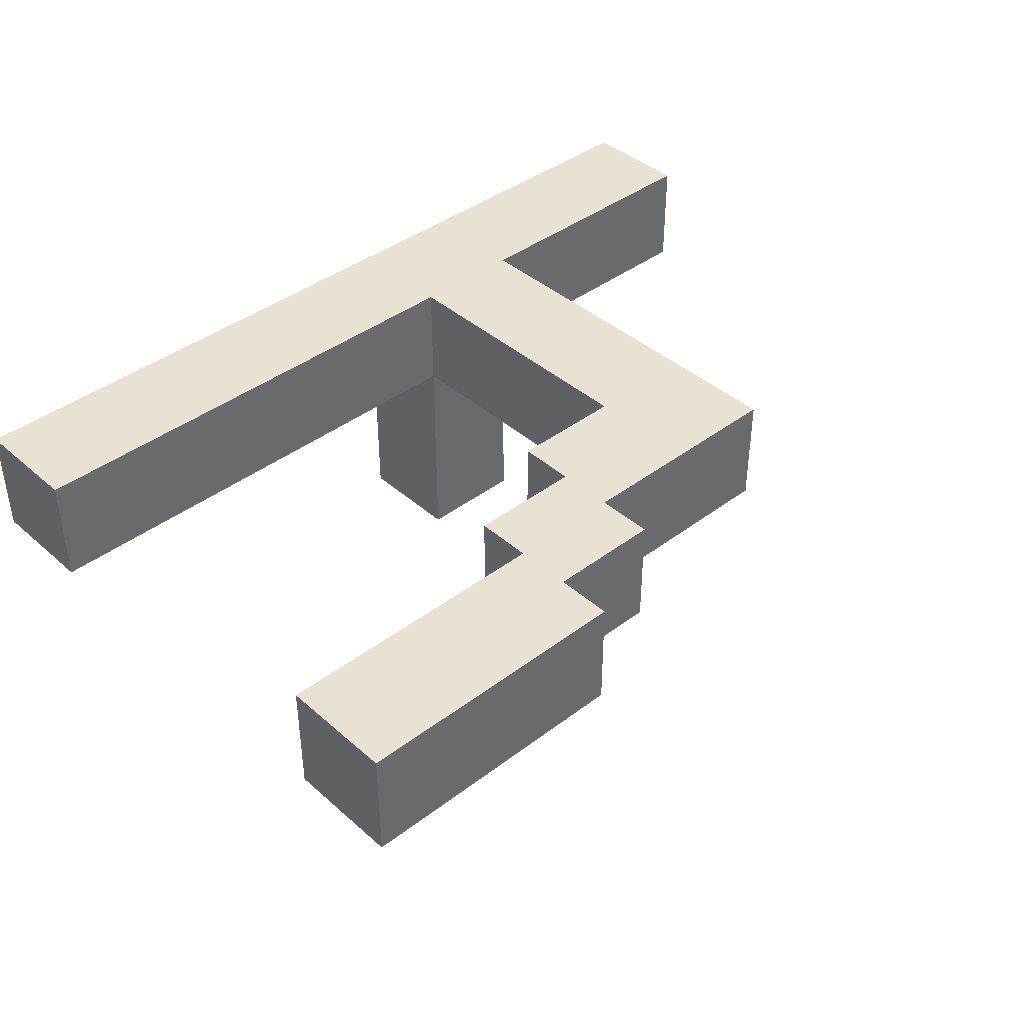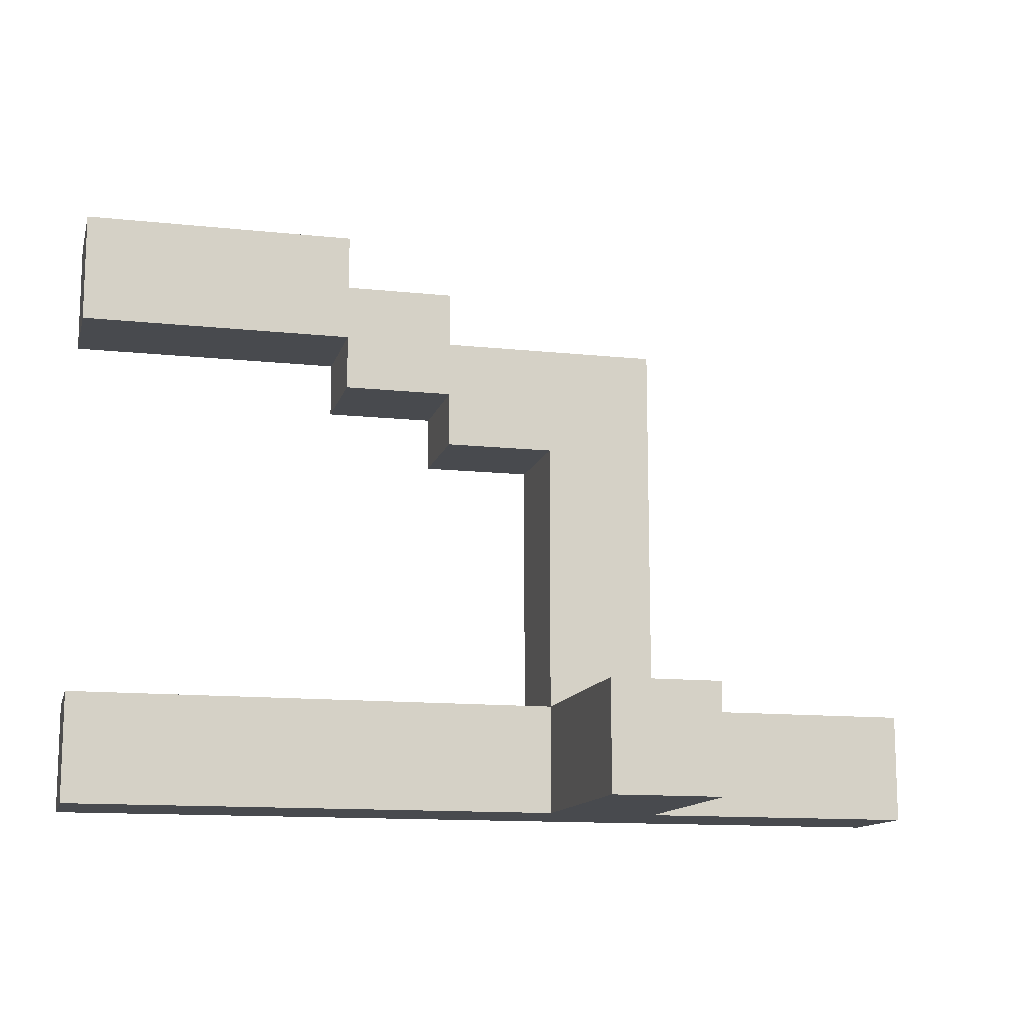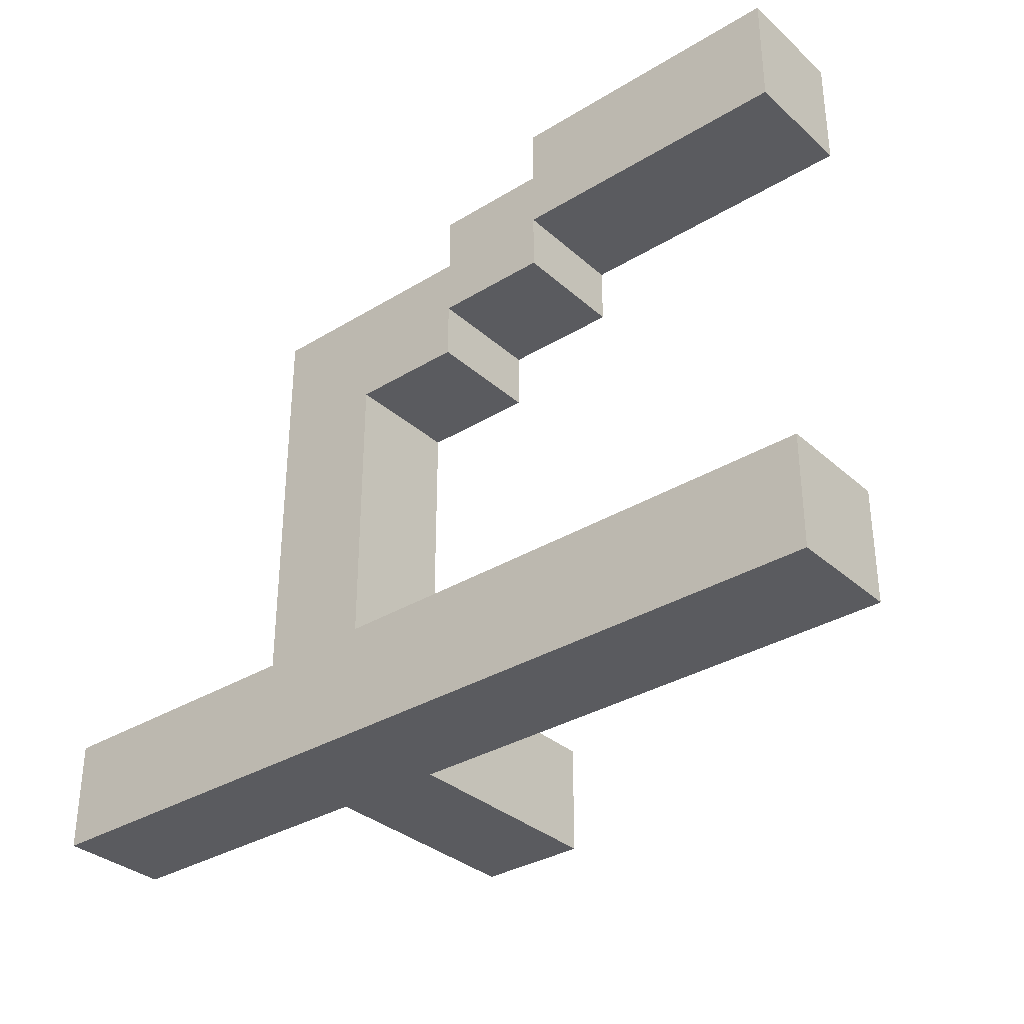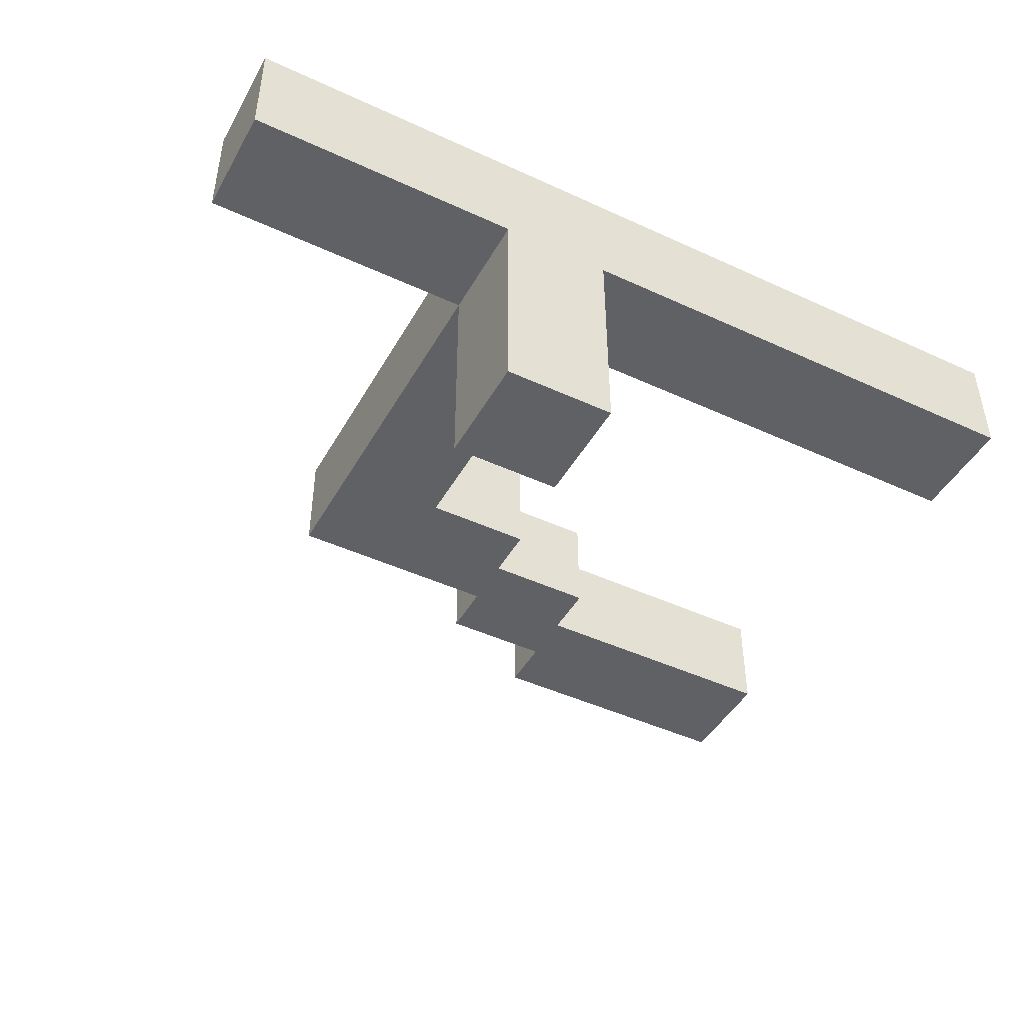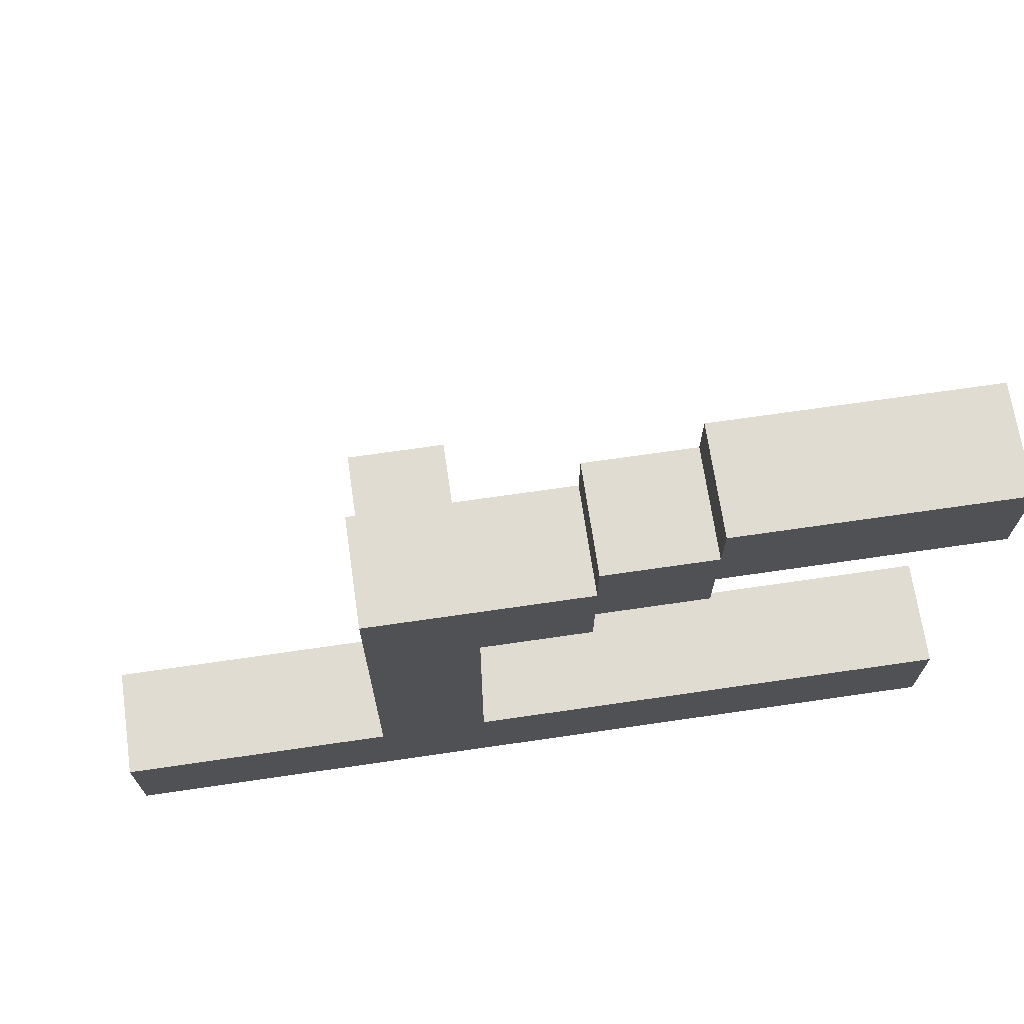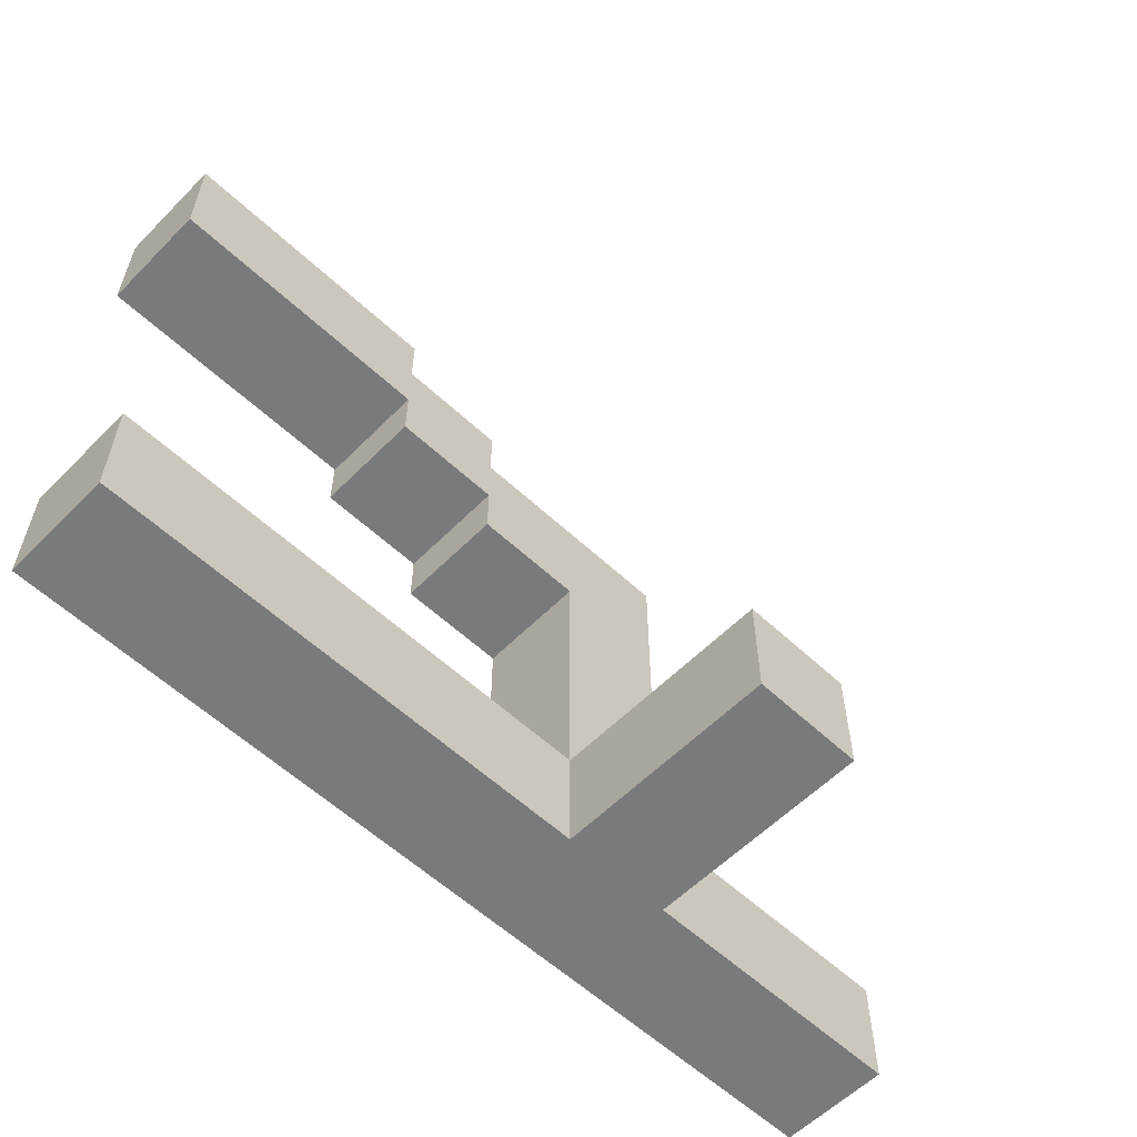
<metadata>
{"format":"obj","ext":"obj","renderer":"f3d","projection":"perspective","resolution":1024,"background":"white","views":[{"elev":40.6,"azim":137.0,"up":"+Z"},{"elev":-12.8,"azim":166.1,"up":"+Y"},{"elev":-33.4,"azim":39.8,"up":"+Y"},{"elev":-45.5,"azim":-28.0,"up":"+Z"},{"elev":69.2,"azim":-8.3,"up":"+Y"},{"elev":-58.0,"azim":136.0,"up":"+Y"}]}
</metadata>
<code>
v -8 4 7
v -8 4 6
v -8 4 5
v -8 5 7
v -8 5 6
v -8 6 7
v -8 6 5
v -3 4 5
v -3 4 4
v -3 4 2
v -3 4 1
v -3 5 5
v -3 5 4
v -3 5 3
v -3 5 2
v -3 5 1
v -3 6 7
v -3 6 6
v -3 6 5
v -3 6 4
v -3 6 3
v -3 6 1
v -3 7 6
v -3 7 5
v -3 8 7
v -3 8 6
v -3 9 6
v -3 9 5
v -3 10 7
v -3 10 6
v -3 10 5
v -3 12 7
v -3 12 6
v -3 13 7
v -3 13 6
v -3 13 5
v 1 13 7
v 1 13 6
v 1 13 5
v 1 14 7
v 1 14 5
v 3 14 7
v 3 14 6
v 3 14 5
v 3 15 7
v 3 15 5
v -1 4 5
v -1 4 4
v -1 4 2
v -1 4 1
v -1 5 4
v -1 5 3
v -1 5 2
v -1 6 7
v -1 6 5
v -1 6 3
v -1 6 2
v -1 6 1
v -1 8 7
v -1 8 6
v -1 8 5
v -1 9 6
v -1 9 5
v -1 10 7
v -1 10 6
v -1 11 7
v -1 11 5
v 1 11 7
v 1 11 6
v 1 11 5
v 1 12 7
v 1 12 6
v 1 12 5
v 3 12 7
v 3 12 5
v 3 13 7
v 3 13 6
v 3 13 5
v 8 4 7
v 8 4 5
v 8 6 7
v 8 6 5
v 8 13 7
v 8 13 5
v 8 15 7
v 8 15 5
v -8 4 7
v -8 5 7
v -8 6 7
v -7 4 7
v -7 5 7
v -7 6 7
v -6 5 7
v -6 6 7
v -5 5 7
v -5 6 7
v -4 4 7
v -4 5 7
v -4 6 7
v -3 4 7
v -3 5 7
v -3 6 7
v -3 8 7
v -3 10 7
v -3 12 7
v -3 13 7
v -2 4 7
v -2 5 7
v -2 6 7
v -2 8 7
v -2 10 7
v -2 11 7
v -2 12 7
v -2 13 7
v -1 4 7
v -1 5 7
v -1 6 7
v -1 8 7
v -1 10 7
v -1 11 7
v -1 12 7
v 0 4 7
v 0 5 7
v 0 11 7
v 0 12 7
v 1 4 7
v 1 5 7
v 1 11 7
v 1 12 7
v 1 13 7
v 1 14 7
v 2 5 7
v 2 6 7
v 2 13 7
v 2 14 7
v 3 4 7
v 3 5 7
v 3 6 7
v 3 12 7
v 3 13 7
v 3 14 7
v 3 15 7
v 5 4 7
v 5 5 7
v 5 13 7
v 5 14 7
v 6 4 7
v 6 5 7
v 6 14 7
v 6 15 7
v 7 4 7
v 7 5 7
v 7 14 7
v 7 15 7
v 8 4 7
v 8 6 7
v 8 13 7
v 8 15 7
v -8 4 5
v -8 6 5
v -7 4 5
v -7 5 5
v -6 4 5
v -6 5 5
v -4 4 5
v -4 6 5
v -3 4 5
v -3 5 5
v -3 6 5
v -3 7 5
v -3 9 5
v -3 10 5
v -3 13 5
v -2 6 5
v -2 7 5
v -2 8 5
v -2 9 5
v -2 10 5
v -2 11 5
v -2 12 5
v -1 4 5
v -1 6 5
v -1 8 5
v -1 9 5
v -1 11 5
v -1 12 5
v 0 5 5
v 0 6 5
v 0 12 5
v 0 13 5
v 1 5 5
v 1 6 5
v 1 11 5
v 1 12 5
v 1 13 5
v 1 14 5
v 3 12 5
v 3 13 5
v 3 14 5
v 3 15 5
v 6 5 5
v 6 6 5
v 6 13 5
v 6 14 5
v 7 5 5
v 7 6 5
v 7 13 5
v 7 14 5
v 8 4 5
v 8 6 5
v 8 13 5
v 8 15 5
v -3 4 1
v -3 5 1
v -3 6 1
v -2 4 1
v -2 5 1
v -1 4 1
v -1 6 1
v -8 4 7
v -7 4 7
v -4 4 7
v -3 4 7
v -2 4 7
v -1 4 7
v 0 4 7
v 1 4 7
v 3 4 7
v 5 4 7
v 6 4 7
v 7 4 7
v 8 4 7
v -8 4 6
v -7 4 6
v -6 4 6
v -3 4 6
v -2 4 6
v -1 4 6
v 0 4 6
v 1 4 6
v 3 4 6
v 5 4 6
v 6 4 6
v 7 4 6
v -8 4 5
v -7 4 5
v -6 4 5
v -4 4 5
v -3 4 5
v -2 4 5
v -1 4 5
v 8 4 5
v -3 4 4
v -2 4 4
v -1 4 4
v -3 4 2
v -2 4 2
v -1 4 2
v -3 4 1
v -2 4 1
v -1 4 1
v -1 11 7
v 0 11 7
v 1 11 7
v 0 11 6
v 1 11 6
v -1 11 5
v 1 11 5
v 1 12 7
v 3 12 7
v 1 12 6
v 1 12 5
v 3 12 5
v 3 13 7
v 5 13 7
v 8 13 7
v 3 13 6
v 5 13 6
v 6 13 6
v 7 13 6
v 3 13 5
v 6 13 5
v 7 13 5
v 8 13 5
v -8 6 7
v -7 6 7
v -6 6 7
v -5 6 7
v -4 6 7
v -3 6 7
v -1 6 7
v 2 6 7
v 3 6 7
v 8 6 7
v -7 6 6
v -6 6 6
v -5 6 6
v -4 6 6
v -3 6 6
v 0 6 6
v 1 6 6
v 2 6 6
v 3 6 6
v 6 6 6
v 7 6 6
v -8 6 5
v -4 6 5
v -3 6 5
v -2 6 5
v -1 6 5
v 0 6 5
v 1 6 5
v 6 6 5
v 7 6 5
v 8 6 5
v -3 6 4
v -2 6 4
v -3 6 3
v -2 6 3
v -1 6 3
v -2 6 2
v -1 6 2
v -3 6 1
v -1 6 1
v -3 13 7
v -2 13 7
v 1 13 7
v -3 13 6
v -2 13 6
v 0 13 6
v 1 13 6
v -3 13 5
v 0 13 5
v 1 13 5
v 1 14 7
v 2 14 7
v 3 14 7
v 2 14 6
v 3 14 6
v 1 14 5
v 3 14 5
v 3 15 7
v 6 15 7
v 7 15 7
v 8 15 7
v 6 15 6
v 7 15 6
v 3 15 5
v 8 15 5
f 4 2 1
f 5 3 2
f 5 2 4
f 6 5 4
f 7 3 5
f 7 5 6
f 12 9 8
f 13 10 9
f 13 9 12
f 14 10 13
f 15 11 10
f 15 10 14
f 16 11 15
f 19 13 12
f 20 14 13
f 20 13 19
f 21 15 14
f 21 14 20
f 21 16 15
f 22 16 21
f 23 19 18
f 23 18 17
f 24 19 23
f 25 23 17
f 26 24 23
f 26 23 25
f 27 26 25
f 27 24 26
f 28 24 27
f 29 27 25
f 30 28 27
f 30 27 29
f 31 28 30
f 32 30 29
f 33 31 30
f 33 30 32
f 34 33 32
f 35 31 33
f 35 33 34
f 36 31 35
f 40 38 37
f 40 39 38
f 41 39 40
f 45 43 42
f 45 44 43
f 46 44 45
f 47 48 51
f 48 49 51
f 51 49 52
f 49 50 53
f 52 49 53
f 51 52 55
f 47 51 55
f 52 53 56
f 55 52 56
f 53 50 57
f 56 53 57
f 57 50 58
f 54 55 59
f 59 55 60
f 60 55 61
f 59 60 62
f 60 61 62
f 62 61 63
f 59 62 64
f 62 63 65
f 64 62 65
f 64 65 66
f 65 63 67
f 66 65 67
f 68 69 71
f 69 70 72
f 71 69 72
f 72 70 73
f 74 75 76
f 76 75 77
f 77 75 78
f 79 80 81
f 81 80 82
f 83 84 85
f 85 84 86
f 90 88 87
f 91 89 88
f 91 88 90
f 92 89 91
f 93 91 90
f 93 92 91
f 94 92 93
f 95 93 90
f 95 94 93
f 96 94 95
f 97 95 90
f 98 96 95
f 98 95 97
f 99 96 98
f 100 98 97
f 101 99 98
f 101 98 100
f 102 99 101
f 107 101 100
f 108 102 101
f 108 101 107
f 109 103 102
f 109 102 108
f 110 104 103
f 110 103 109
f 111 105 104
f 111 104 110
f 112 105 111
f 113 106 105
f 113 105 112
f 114 106 113
f 115 108 107
f 116 109 108
f 116 108 115
f 116 110 109
f 117 110 116
f 118 111 110
f 118 110 117
f 119 112 111
f 119 111 118
f 120 113 112
f 120 112 119
f 121 114 113
f 121 113 120
f 122 117 116
f 122 116 115
f 123 117 122
f 124 121 120
f 125 114 121
f 125 121 124
f 126 123 122
f 127 117 123
f 127 123 126
f 128 125 124
f 129 114 125
f 129 125 128
f 130 114 129
f 132 117 127
f 132 127 126
f 133 117 132
f 134 130 129
f 134 131 130
f 135 131 134
f 136 132 126
f 137 133 132
f 137 132 136
f 138 133 137
f 139 134 129
f 140 135 134
f 140 134 139
f 141 135 140
f 143 137 136
f 144 138 137
f 144 137 143
f 145 141 140
f 146 142 141
f 146 141 145
f 147 144 143
f 148 138 144
f 148 144 147
f 149 142 146
f 149 146 145
f 150 142 149
f 151 148 147
f 152 138 148
f 152 148 151
f 153 149 145
f 153 150 149
f 154 150 153
f 155 152 151
f 156 138 152
f 156 152 155
f 157 153 145
f 157 154 153
f 158 154 157
f 159 160 161
f 161 160 162
f 161 162 163
f 162 160 164
f 163 162 164
f 163 164 165
f 164 160 166
f 165 164 166
f 165 166 167
f 167 166 168
f 168 166 169
f 169 170 174
f 170 171 175
f 174 170 175
f 175 171 176
f 171 172 177
f 176 171 177
f 172 173 178
f 177 172 178
f 178 173 179
f 179 173 180
f 175 176 182
f 174 175 182
f 176 177 183
f 182 176 183
f 177 178 184
f 183 177 184
f 178 179 184
f 179 180 185
f 184 179 185
f 180 173 186
f 185 180 186
f 181 182 187
f 187 182 188
f 186 173 189
f 185 186 189
f 189 173 190
f 187 188 191
f 181 187 191
f 191 188 192
f 185 189 193
f 189 190 194
f 193 189 194
f 194 190 195
f 194 195 197
f 195 196 197
f 197 196 198
f 198 196 199
f 181 191 201
f 191 192 201
f 201 192 202
f 199 200 203
f 198 199 203
f 203 200 204
f 201 202 205
f 181 201 205
f 205 202 206
f 203 204 207
f 204 200 208
f 207 204 208
f 205 206 209
f 181 205 209
f 209 206 210
f 207 208 211
f 208 200 212
f 211 208 212
f 213 214 216
f 214 215 217
f 216 214 217
f 216 217 218
f 217 215 219
f 218 217 219
f 233 221 220
f 234 222 221
f 234 221 233
f 235 222 234
f 236 223 222
f 236 224 223
f 237 225 224
f 237 224 236
f 238 226 225
f 238 225 237
f 239 227 226
f 239 226 238
f 240 228 227
f 240 227 239
f 241 229 228
f 241 228 240
f 242 230 229
f 242 229 241
f 243 231 230
f 243 230 242
f 244 232 231
f 244 231 243
f 245 234 233
f 246 235 234
f 246 234 245
f 247 222 235
f 247 235 246
f 248 236 222
f 248 222 247
f 249 237 236
f 249 236 248
f 250 238 237
f 250 237 249
f 251 243 242
f 251 238 250
f 251 239 238
f 251 244 243
f 251 240 239
f 251 242 241
f 251 241 240
f 252 232 244
f 252 244 251
f 253 250 249
f 254 251 250
f 254 250 253
f 255 251 254
f 256 254 253
f 257 255 254
f 257 254 256
f 258 255 257
f 259 257 256
f 260 258 257
f 260 257 259
f 261 258 260
f 265 263 262
f 265 264 263
f 266 264 265
f 267 265 262
f 267 266 265
f 268 266 267
f 271 270 269
f 272 270 271
f 273 270 272
f 277 275 274
f 278 276 275
f 278 275 277
f 279 276 278
f 280 276 279
f 281 278 277
f 281 279 278
f 282 280 279
f 282 279 281
f 283 276 280
f 283 280 282
f 284 276 283
f 285 286 295
f 286 287 295
f 287 288 296
f 295 287 296
f 288 289 297
f 296 288 297
f 289 290 298
f 297 289 298
f 298 290 299
f 291 292 300
f 300 292 301
f 292 293 302
f 301 292 302
f 293 294 303
f 302 293 303
f 303 294 304
f 304 294 305
f 285 295 306
f 295 296 306
f 296 297 306
f 297 298 306
f 298 299 307
f 306 298 307
f 307 299 308
f 291 300 310
f 300 301 311
f 310 300 311
f 301 302 312
f 311 301 312
f 303 304 312
f 302 303 312
f 304 305 313
f 312 304 313
f 305 294 314
f 313 305 314
f 314 294 315
f 309 310 316
f 308 309 316
f 316 310 317
f 316 317 318
f 317 310 319
f 318 317 319
f 319 310 320
f 318 319 321
f 319 320 321
f 321 320 322
f 318 321 323
f 321 322 323
f 323 322 324
f 325 326 328
f 326 327 329
f 328 326 329
f 329 327 330
f 330 327 331
f 328 329 332
f 329 330 332
f 330 331 333
f 332 330 333
f 333 331 334
f 335 336 338
f 336 337 338
f 338 337 339
f 335 338 340
f 338 339 340
f 340 339 341
f 342 343 346
f 343 344 346
f 344 345 347
f 346 344 347
f 342 346 348
f 346 347 348
f 347 345 349
f 348 347 349

</code>
